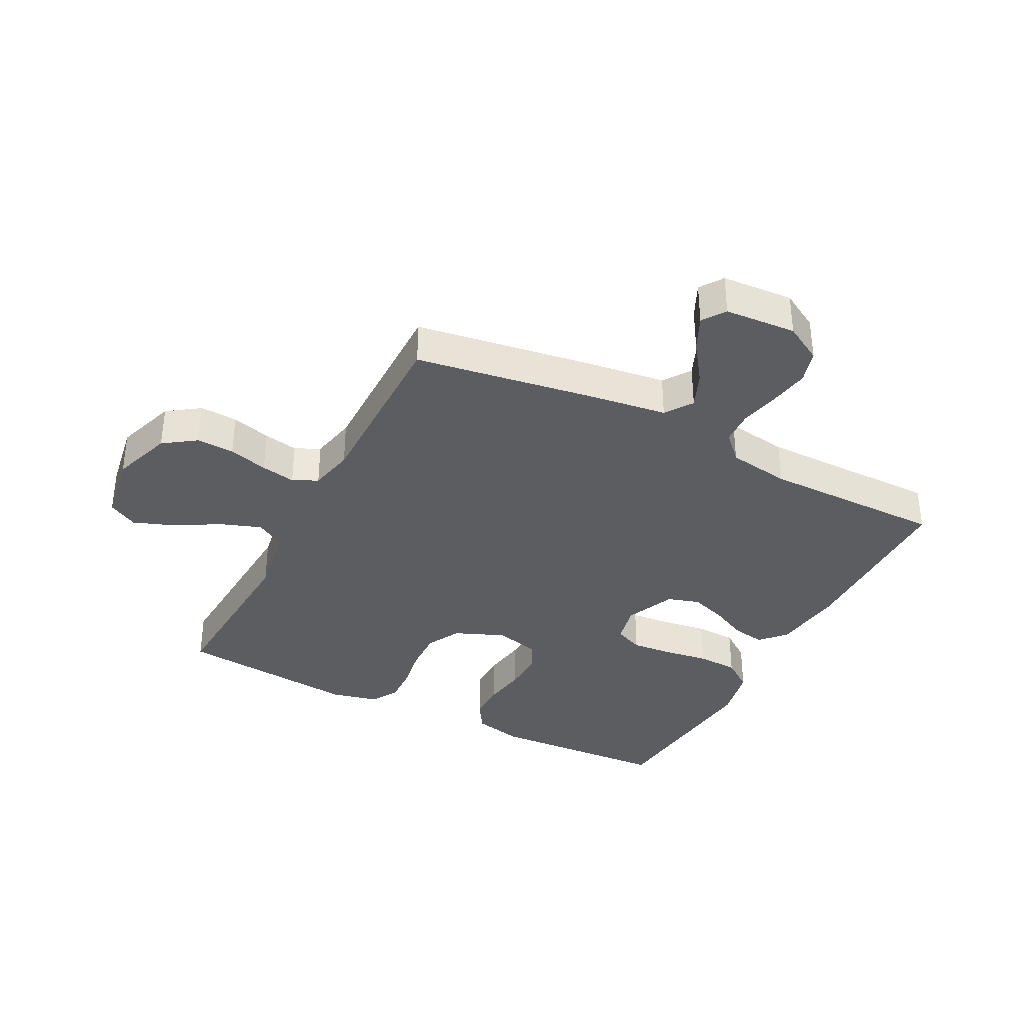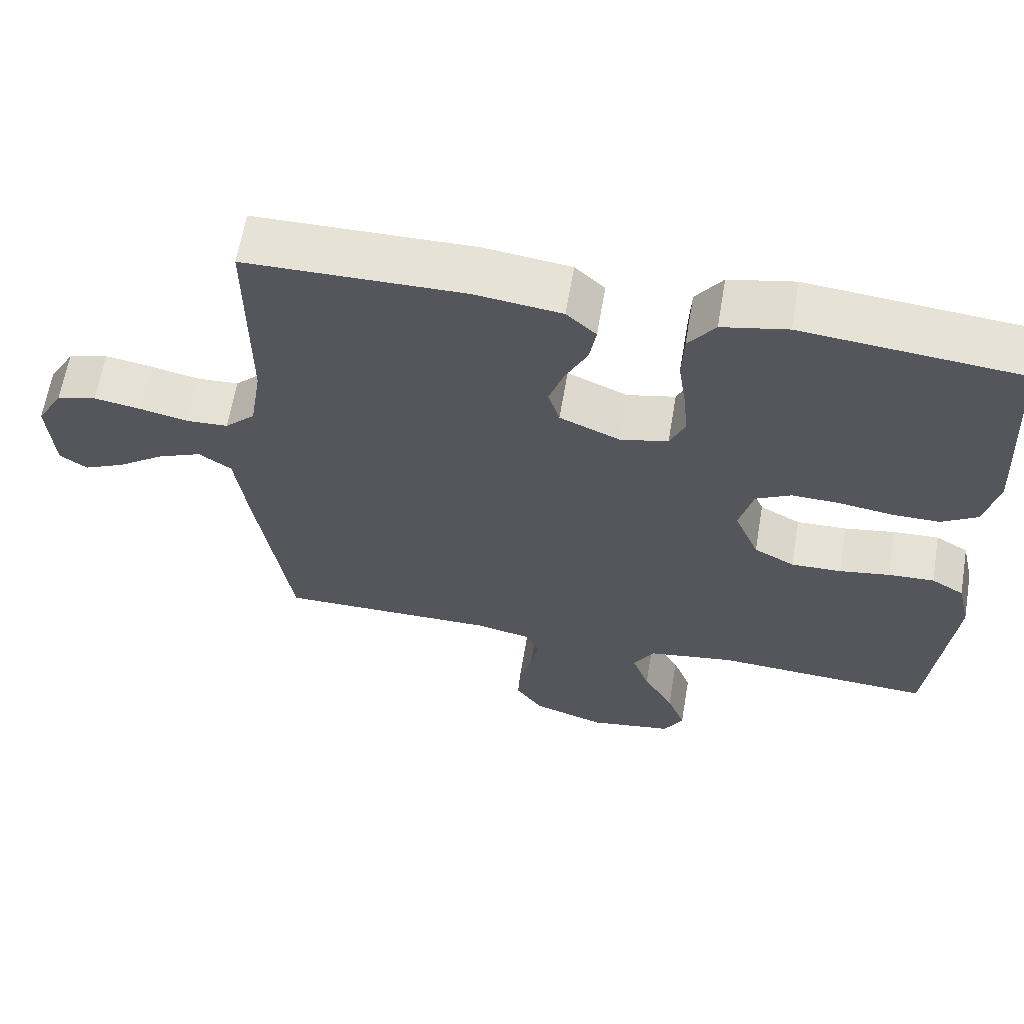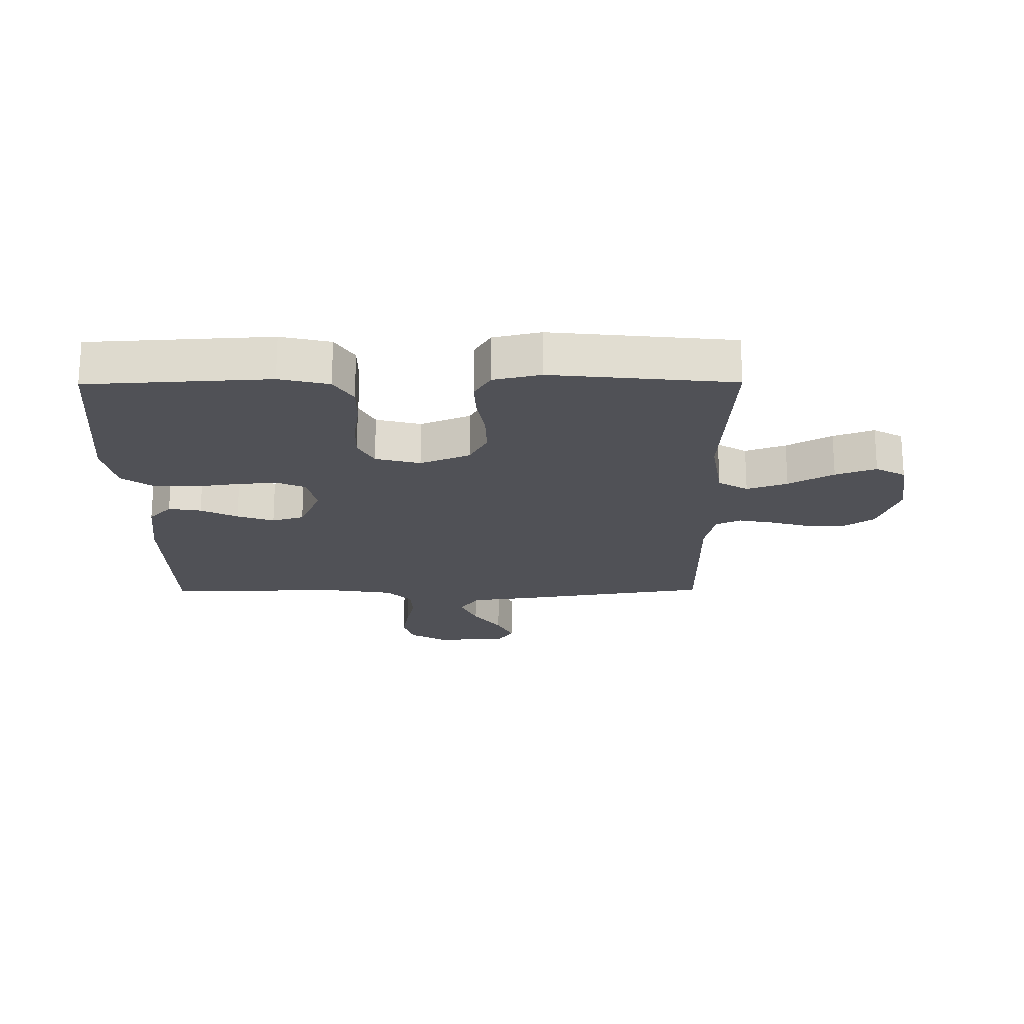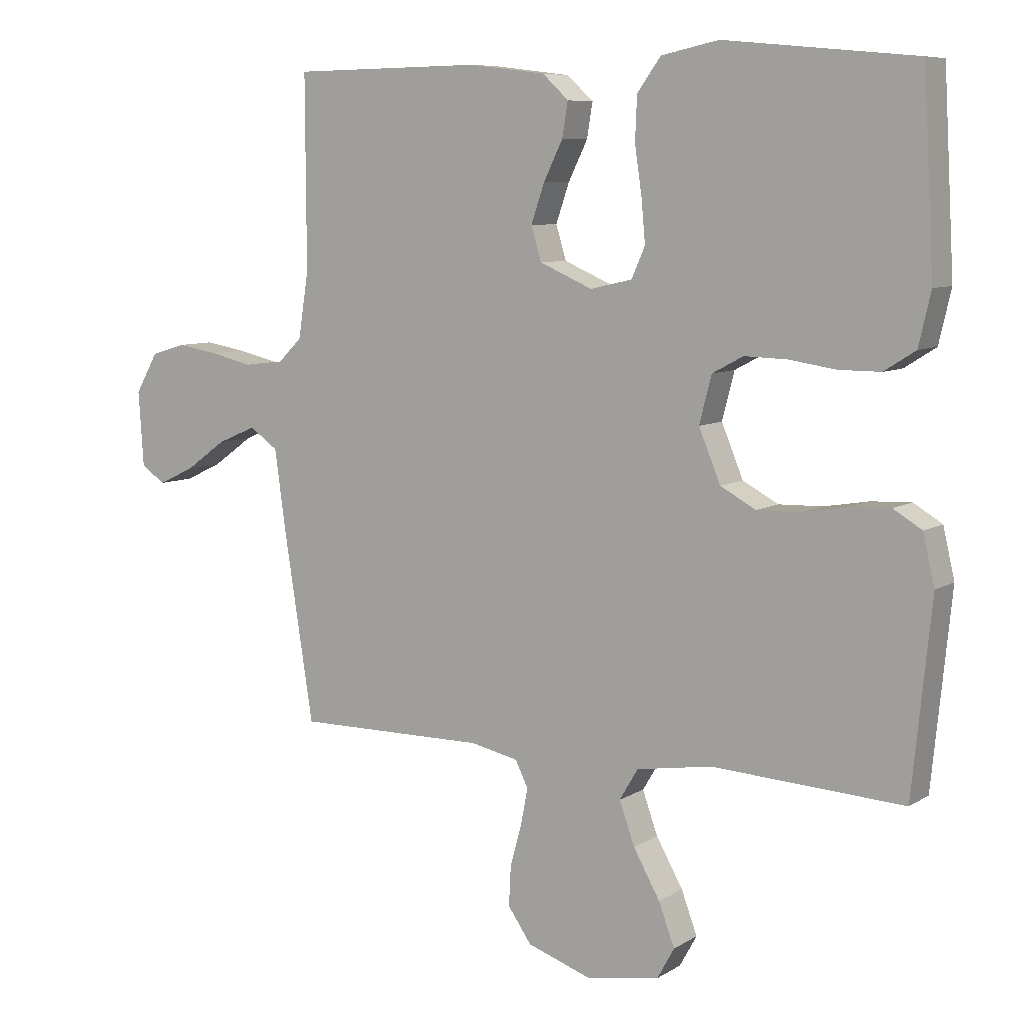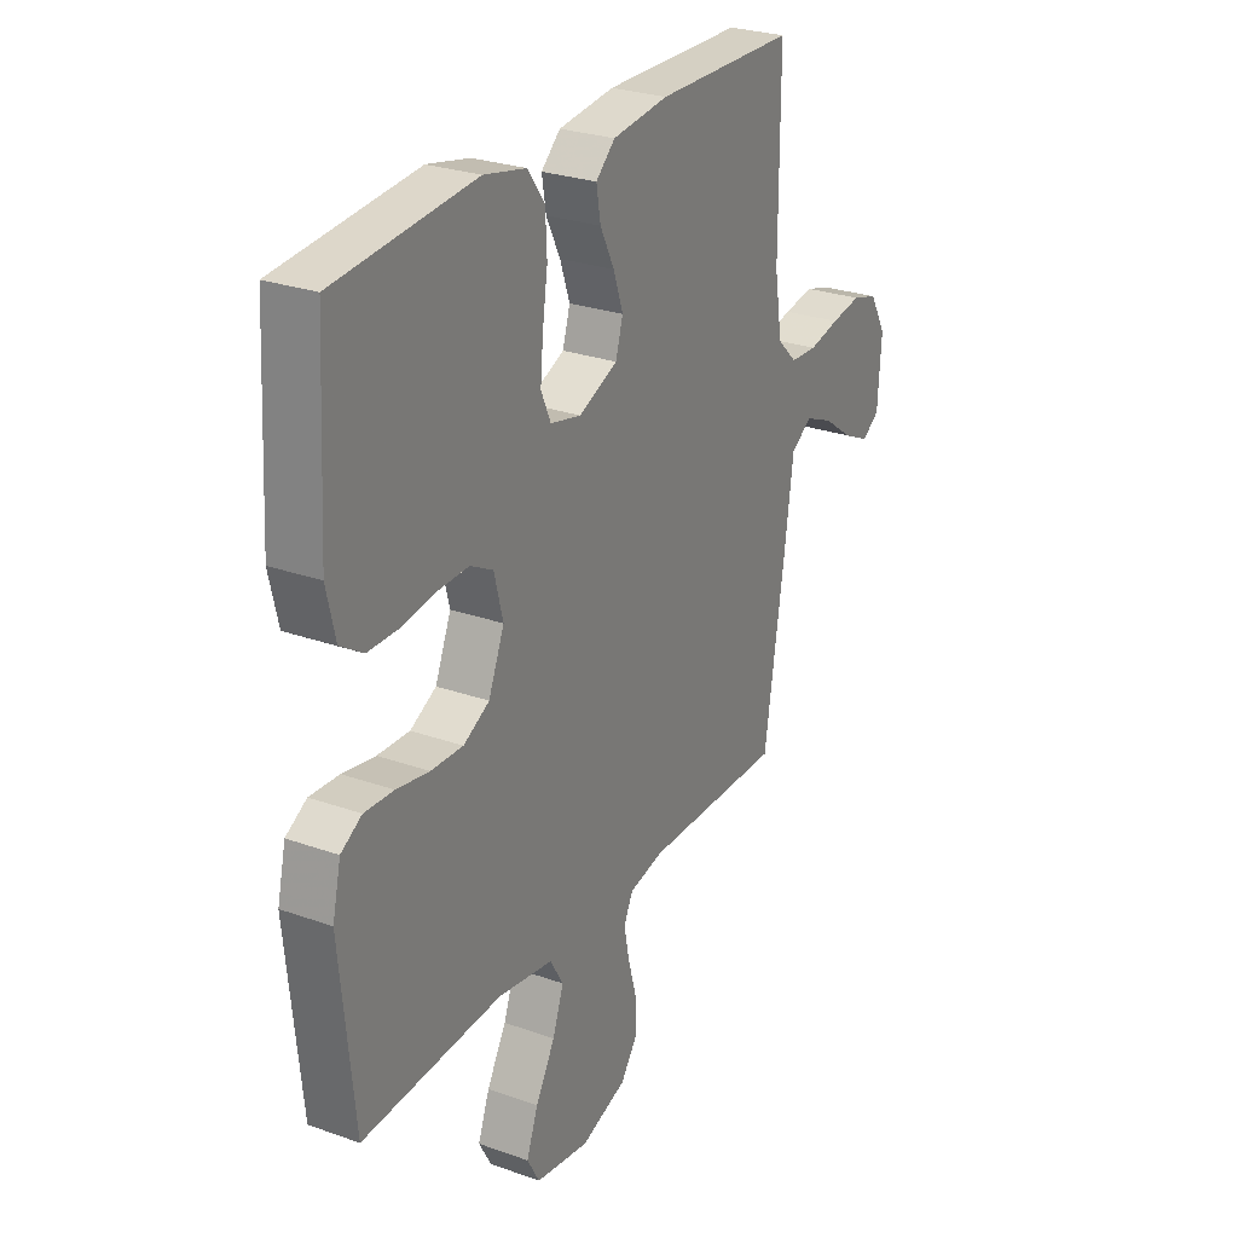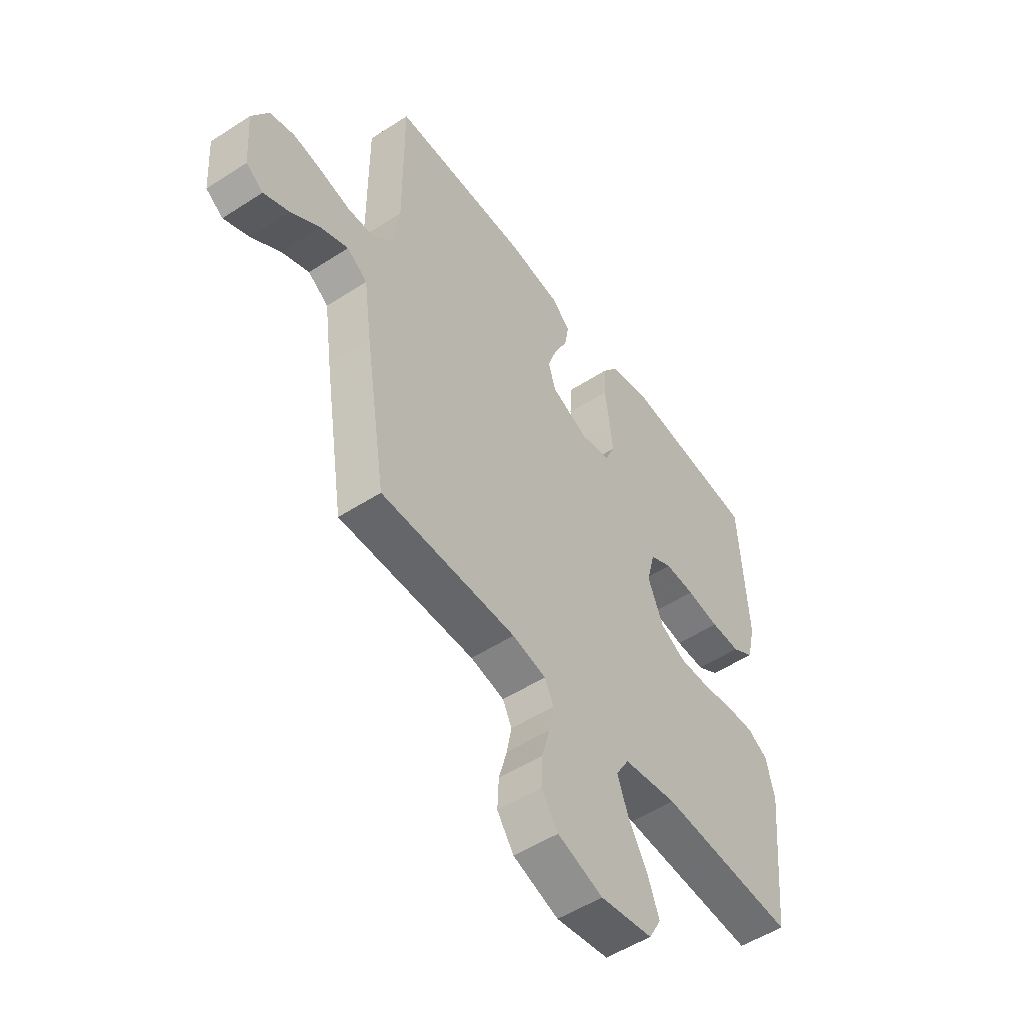
<metadata>
{"format":"obj","ext":"obj","renderer":"f3d","projection":"perspective","resolution":1024,"background":"white","views":[{"elev":-35.8,"azim":-117.3,"up":"+Y"},{"elev":63.1,"azim":9.6,"up":"+Z"},{"elev":-20.3,"azim":90.4,"up":"+Y"},{"elev":7.8,"azim":31.8,"up":"+Z"},{"elev":26.9,"azim":119.0,"up":"+Z"},{"elev":-52.2,"azim":-55.0,"up":"+Z"}]}
</metadata>
<code>
v 0.5 0.07 0.5
v 0.517 0.07 0.2
v 0.498 0.07 0.118
v 0.449 0.07 0.087
v 0.383 0.07 0.087
v 0.31 0.07 0.098
v 0.243 0.07 0.1
v 0.194 0.07 0.074
v 0.175 0.07 0
v 0.209 0.07 -0.082
v 0.265 0.07 -0.112
v 0.334 0.07 -0.11
v 0.404 0.07 -0.098
v 0.467 0.07 -0.095
v 0.512 0.07 -0.122
v 0.53 0.07 -0.2
v 0.5 0.07 -0.5
v 0.2 0.07 -0.483
v 0.081 0.07 -0.502
v 0.052 0.07 -0.551
v 0.076 0.07 -0.618
v 0.118 0.07 -0.692
v 0.143 0.07 -0.759
v 0.116 0.07 -0.808
v 0 0.07 -0.827
v -0.1 0.07 -0.793
v -0.137 0.07 -0.74
v -0.134 0.07 -0.677
v -0.116 0.07 -0.612
v -0.105 0.07 -0.555
v -0.125 0.07 -0.514
v -0.2 0.07 -0.498
v -0.5 0.07 -0.5
v -0.547 0.07 -0.2
v -0.564 0.07 -0.076
v -0.609 0.07 -0.045
v -0.67 0.07 -0.071
v -0.734 0.07 -0.117
v -0.791 0.07 -0.144
v -0.829 0.07 -0.118
v -0.837 0.07 0
v -0.801 0.07 0.063
v -0.746 0.07 0.079
v -0.681 0.07 0.068
v -0.615 0.07 0.053
v -0.557 0.07 0.056
v -0.515 0.07 0.097
v -0.499 0.07 0.2
v -0.5 0.07 0.5
v -0.2 0.07 0.504
v -0.08 0.07 0.489
v -0.039 0.07 0.451
v -0.048 0.07 0.397
v -0.078 0.07 0.336
v -0.099 0.07 0.275
v -0.083 0.07 0.222
v 0 0.07 0.186
v 0.066 0.07 0.201
v 0.087 0.07 0.249
v 0.081 0.07 0.316
v 0.07 0.07 0.391
v 0.073 0.07 0.459
v 0.11 0.07 0.51
v 0.2 0.07 0.529
v 0.5 0 0.5
v 0.517 0 0.2
v 0.498 0 0.118
v 0.449 0 0.087
v 0.383 0 0.087
v 0.31 0 0.098
v 0.243 0 0.1
v 0.194 0 0.074
v 0.175 0 0
v 0.209 0 -0.082
v 0.265 0 -0.112
v 0.334 0 -0.11
v 0.404 0 -0.098
v 0.467 0 -0.095
v 0.512 0 -0.122
v 0.53 0 -0.2
v 0.5 0 -0.5
v 0.2 0 -0.483
v 0.081 0 -0.502
v 0.052 0 -0.551
v 0.076 0 -0.618
v 0.118 0 -0.692
v 0.143 0 -0.759
v 0.116 0 -0.808
v 0 0 -0.827
v -0.1 0 -0.793
v -0.137 0 -0.74
v -0.134 0 -0.677
v -0.116 0 -0.612
v -0.105 0 -0.555
v -0.125 0 -0.514
v -0.2 0 -0.498
v -0.5 0 -0.5
v -0.547 0 -0.2
v -0.564 0 -0.076
v -0.609 0 -0.045
v -0.67 0 -0.071
v -0.734 0 -0.117
v -0.791 0 -0.144
v -0.829 0 -0.118
v -0.837 0 0
v -0.801 0 0.063
v -0.746 0 0.079
v -0.681 0 0.068
v -0.615 0 0.053
v -0.557 0 0.056
v -0.515 0 0.097
v -0.499 0 0.2
v -0.5 0 0.5
v -0.2 0 0.504
v -0.08 0 0.489
v -0.039 0 0.451
v -0.048 0 0.397
v -0.078 0 0.336
v -0.099 0 0.275
v -0.083 0 0.222
v 0 0 0.186
v 0.066 0 0.201
v 0.087 0 0.249
v 0.081 0 0.316
v 0.07 0 0.391
v 0.073 0 0.459
v 0.11 0 0.51
v 0.2 0 0.529
f 4 5 6
f 3 4 6
f 2 3 6
f 1 2 6
f 64 1 6
f 63 64 6
f 62 63 6
f 61 62 6
f 60 61 6
f 59 60 6 7
f 58 59 7 8
f 57 58 8 9
f 56 57 9 10
f 52 53 54
f 51 52 54
f 50 51 54
f 49 50 54
f 48 49 54
f 47 48 54 55
f 46 47 55 56
f 43 44 45
f 42 43 45
f 41 42 45
f 40 41 45
f 39 40 45
f 38 39 45
f 37 38 45
f 36 37 45 46
f 46 56 10
f 36 46 10
f 35 36 10
f 35 10 11
f 34 35 11
f 33 34 11
f 32 33 11
f 27 28 29
f 26 27 29
f 25 26 29
f 24 25 29
f 23 24 29
f 22 23 29
f 21 22 29
f 20 21 29 30
f 19 20 30 31
f 16 17 18
f 15 16 18
f 14 15 18
f 13 14 18
f 12 13 18
f 19 31 32
f 18 19 32
f 12 18 32
f 11 12 32
f 70 69 68
f 70 68 67
f 70 67 66
f 70 66 65
f 70 65 128
f 70 128 127
f 70 127 126
f 70 126 125
f 70 125 124
f 71 70 124 123
f 72 71 123 122
f 73 72 122 121
f 74 73 121 120
f 118 117 116
f 118 116 115
f 118 115 114
f 118 114 113
f 118 113 112
f 119 118 112 111
f 120 119 111 110
f 109 108 107
f 109 107 106
f 109 106 105
f 109 105 104
f 109 104 103
f 109 103 102
f 109 102 101
f 110 109 101 100
f 74 120 110
f 74 110 100
f 74 100 99
f 75 74 99
f 75 99 98
f 75 98 97
f 75 97 96
f 93 92 91
f 93 91 90
f 93 90 89
f 93 89 88
f 93 88 87
f 93 87 86
f 93 86 85
f 94 93 85 84
f 95 94 84 83
f 82 81 80
f 82 80 79
f 82 79 78
f 82 78 77
f 82 77 76
f 96 95 83
f 96 83 82
f 96 82 76
f 96 76 75
f 1 65 66 2
f 2 66 67 3
f 3 67 68 4
f 4 68 69 5
f 5 69 70 6
f 6 70 71 7
f 7 71 72 8
f 8 72 73 9
f 9 73 74 10
f 10 74 75 11
f 11 75 76 12
f 12 76 77 13
f 13 77 78 14
f 14 78 79 15
f 15 79 80 16
f 16 80 81 17
f 17 81 82 18
f 18 82 83 19
f 19 83 84 20
f 20 84 85 21
f 21 85 86 22
f 22 86 87 23
f 23 87 88 24
f 24 88 89 25
f 25 89 90 26
f 26 90 91 27
f 27 91 92 28
f 28 92 93 29
f 29 93 94 30
f 30 94 95 31
f 31 95 96 32
f 32 96 97 33
f 33 97 98 34
f 34 98 99 35
f 35 99 100 36
f 36 100 101 37
f 37 101 102 38
f 38 102 103 39
f 39 103 104 40
f 40 104 105 41
f 41 105 106 42
f 42 106 107 43
f 43 107 108 44
f 44 108 109 45
f 45 109 110 46
f 46 110 111 47
f 47 111 112 48
f 48 112 113 49
f 49 113 114 50
f 50 114 115 51
f 51 115 116 52
f 52 116 117 53
f 53 117 118 54
f 54 118 119 55
f 55 119 120 56
f 56 120 121 57
f 57 121 122 58
f 58 122 123 59
f 59 123 124 60
f 60 124 125 61
f 61 125 126 62
f 62 126 127 63
f 63 127 128 64
f 64 128 65 1

</code>
